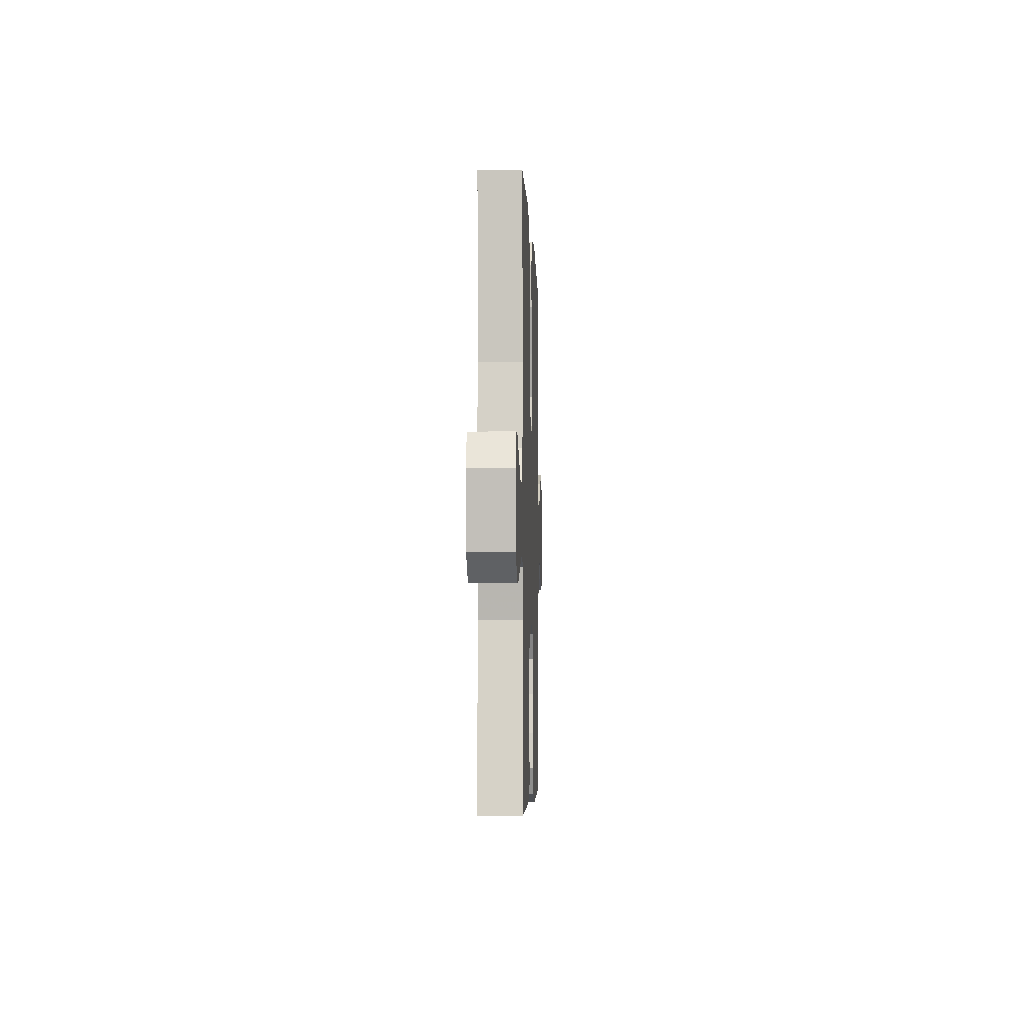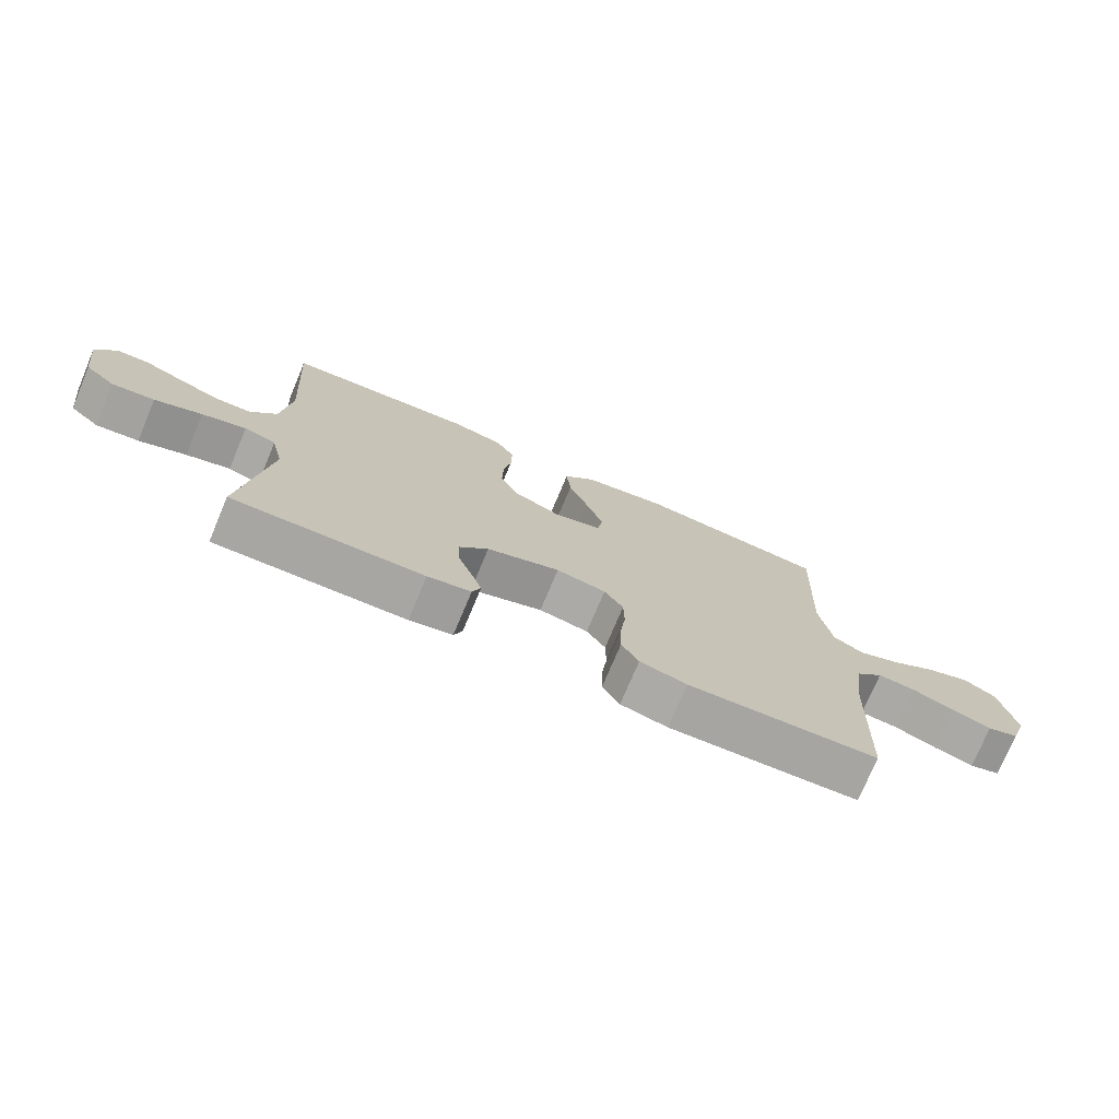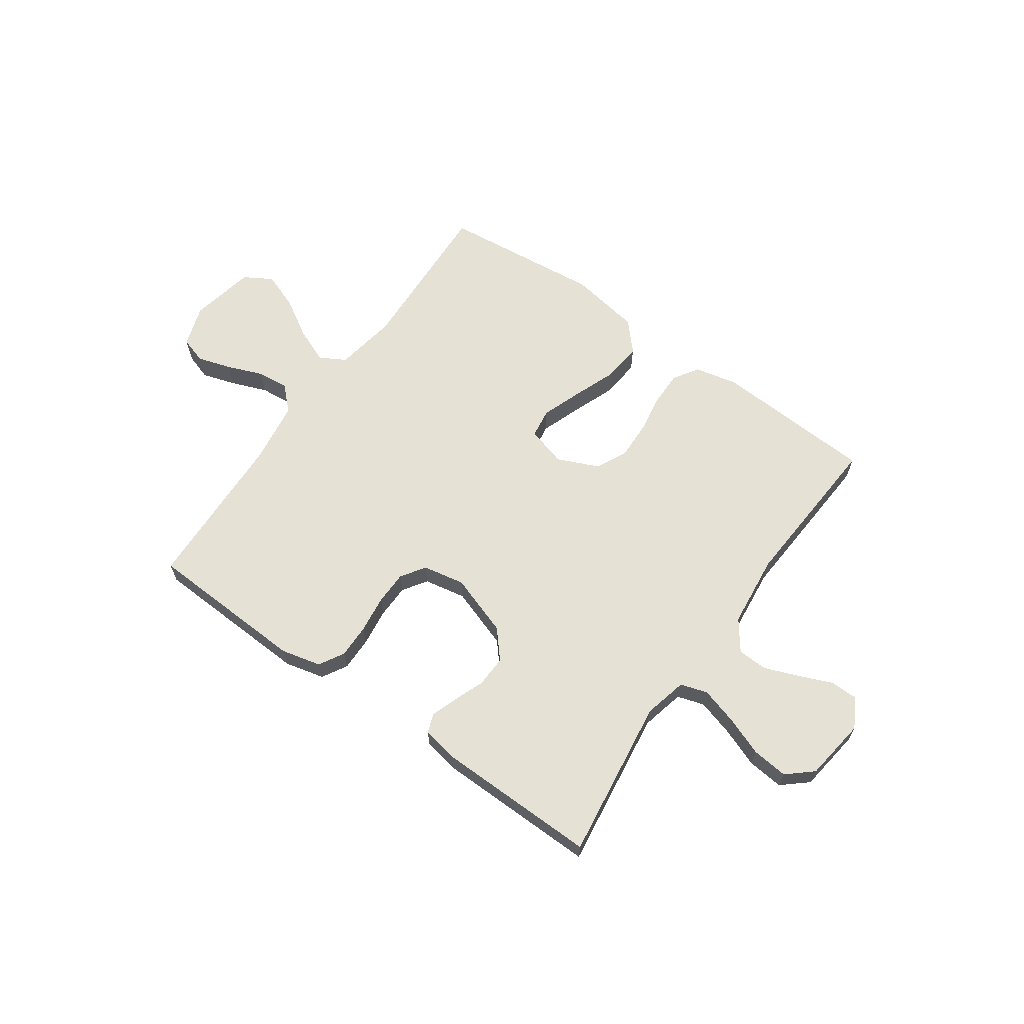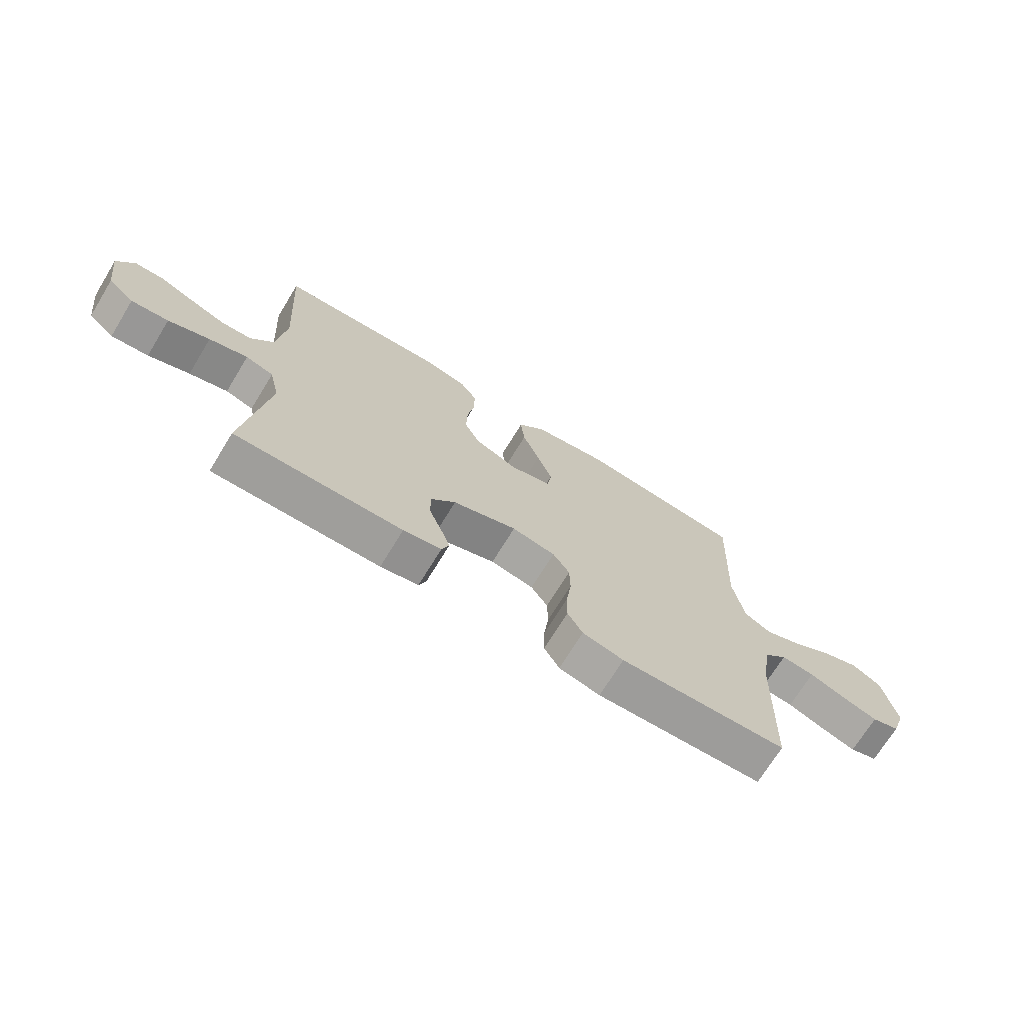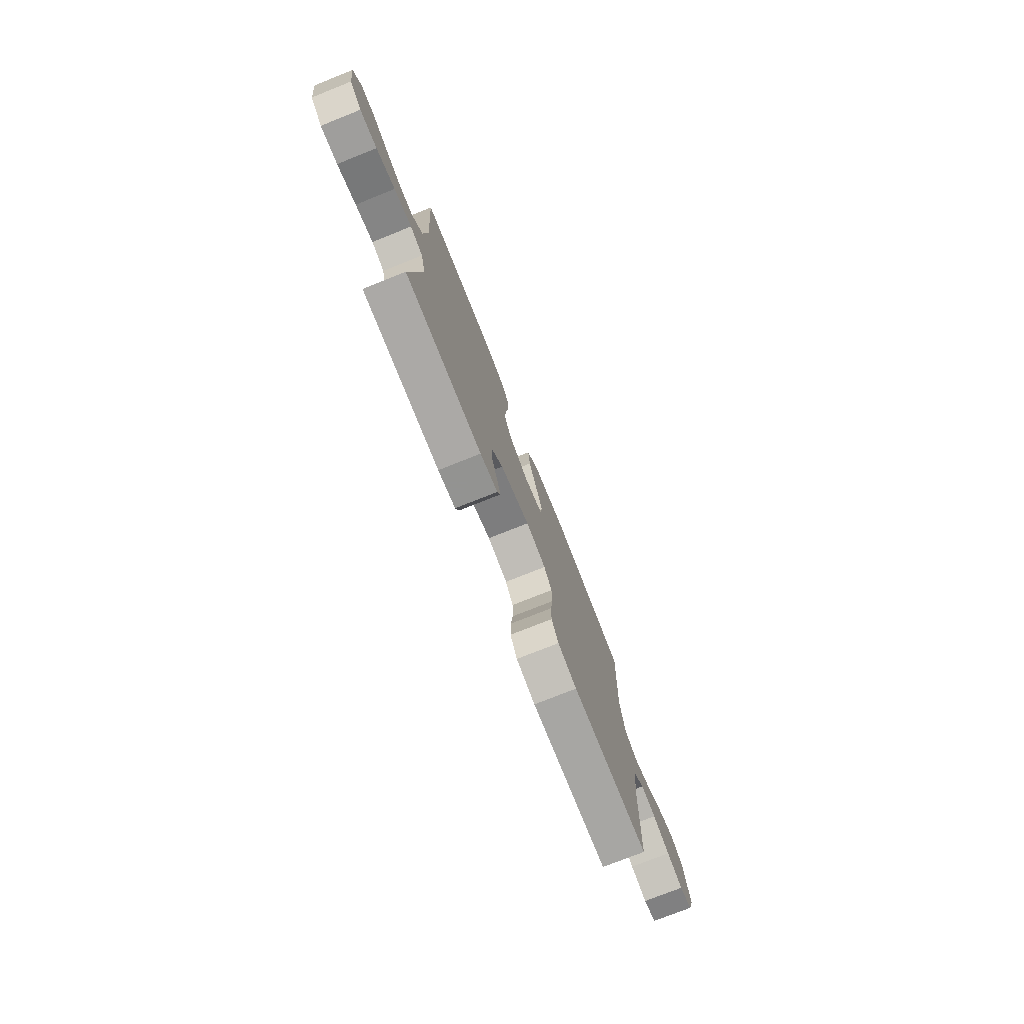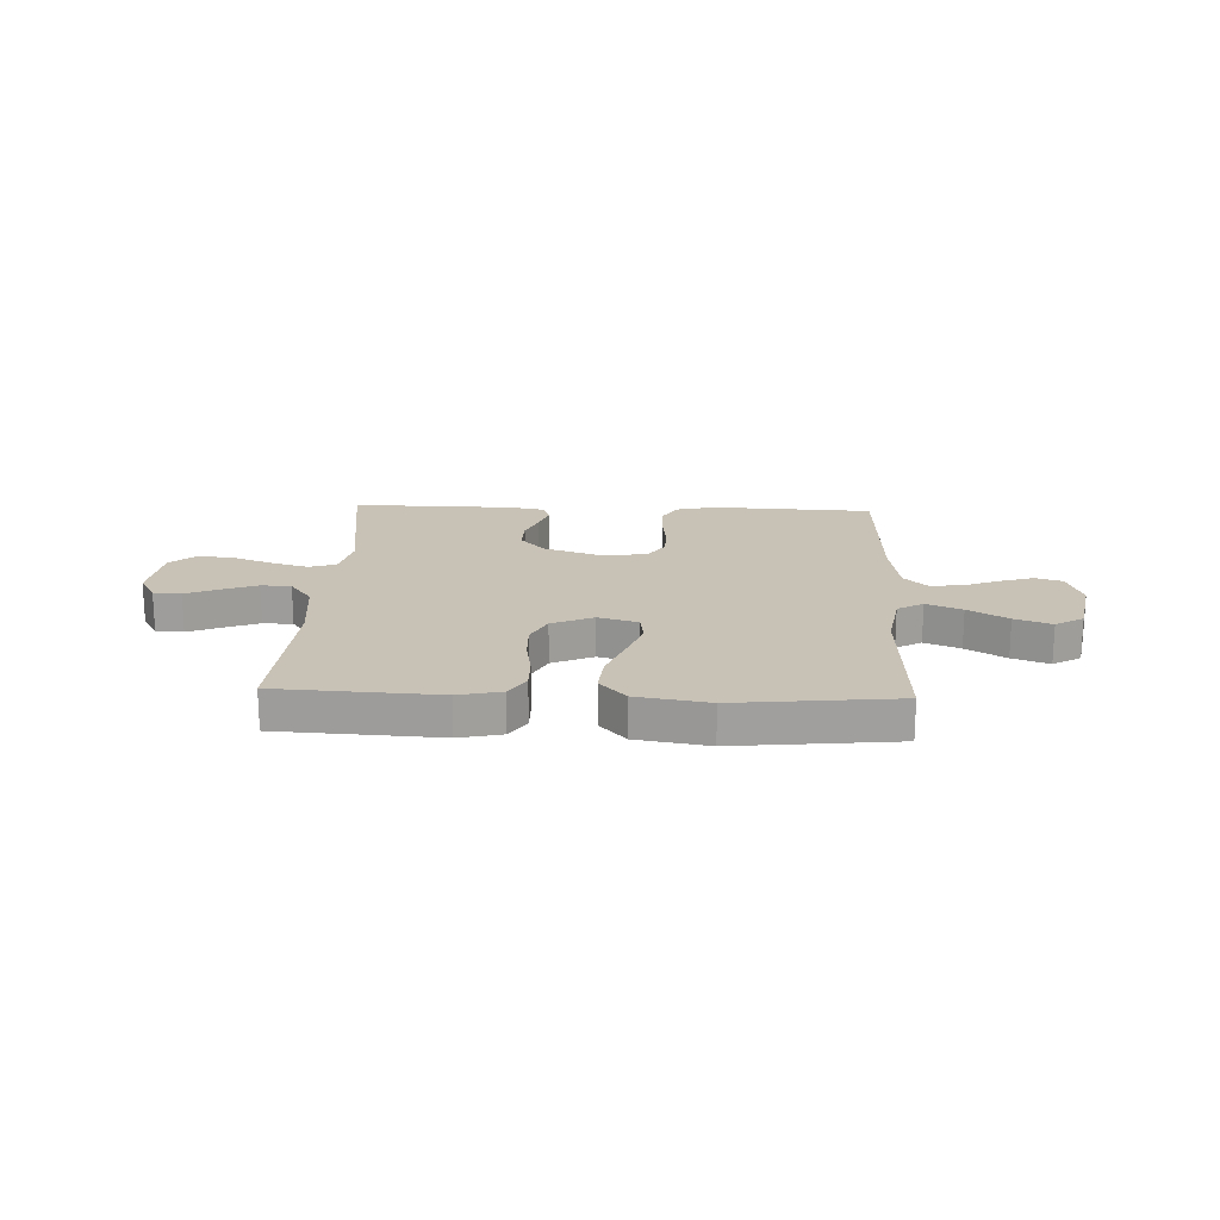
<metadata>
{"format":"obj","ext":"obj","renderer":"f3d","projection":"perspective","resolution":1024,"background":"white","views":[{"elev":-5.0,"azim":-87.9,"up":"+Z"},{"elev":-74.4,"azim":-22.8,"up":"+Z"},{"elev":64.4,"azim":-144.7,"up":"+Y"},{"elev":-71.1,"azim":-31.5,"up":"+Z"},{"elev":-76.3,"azim":-68.3,"up":"+Z"},{"elev":19.0,"azim":2.4,"up":"+Y"}]}
</metadata>
<code>
v -0.5 0.07 -0.5
v -0.459 0.07 -0.2
v -0.478 0.07 -0.119
v -0.528 0.07 -0.103
v -0.597 0.07 -0.123
v -0.671 0.07 -0.151
v -0.738 0.07 -0.158
v -0.785 0.07 -0.117
v -0.801 0.07 0
v -0.77 0.07 0.055
v -0.719 0.07 0.056
v -0.657 0.07 0.03
v -0.593 0.07 0.005
v -0.537 0.07 0.007
v -0.496 0.07 0.063
v -0.481 0.07 0.2
v -0.5 0.07 0.5
v -0.2 0.07 0.516
v -0.12 0.07 0.498
v -0.09 0.07 0.451
v -0.091 0.07 0.385
v -0.103 0.07 0.312
v -0.105 0.07 0.241
v -0.077 0.07 0.184
v 0 0.07 0.15
v 0.074 0.07 0.171
v 0.082 0.07 0.226
v 0.055 0.07 0.301
v 0.024 0.07 0.382
v 0.017 0.07 0.456
v 0.066 0.07 0.51
v 0.2 0.07 0.532
v 0.5 0.07 0.5
v 0.486 0.07 0.2
v 0.505 0.07 0.084
v 0.553 0.07 0.057
v 0.619 0.07 0.084
v 0.692 0.07 0.128
v 0.76 0.07 0.153
v 0.812 0.07 0.122
v 0.836 0.07 0
v 0.81 0.07 -0.077
v 0.76 0.07 -0.093
v 0.697 0.07 -0.073
v 0.631 0.07 -0.047
v 0.571 0.07 -0.041
v 0.528 0.07 -0.083
v 0.511 0.07 -0.2
v 0.5 0.07 -0.5
v 0.2 0.07 -0.513
v 0.126 0.07 -0.495
v 0.099 0.07 -0.448
v 0.1 0.07 -0.384
v 0.109 0.07 -0.314
v 0.108 0.07 -0.251
v 0.078 0.07 -0.206
v 0 0.07 -0.191
v -0.115 0.07 -0.23
v -0.16 0.07 -0.282
v -0.158 0.07 -0.341
v -0.136 0.07 -0.398
v -0.119 0.07 -0.448
v -0.132 0.07 -0.483
v -0.2 0.07 -0.496
v -0.5 0 -0.5
v -0.459 0 -0.2
v -0.478 0 -0.119
v -0.528 0 -0.103
v -0.597 0 -0.123
v -0.671 0 -0.151
v -0.738 0 -0.158
v -0.785 0 -0.117
v -0.801 0 0
v -0.77 0 0.055
v -0.719 0 0.056
v -0.657 0 0.03
v -0.593 0 0.005
v -0.537 0 0.007
v -0.496 0 0.063
v -0.481 0 0.2
v -0.5 0 0.5
v -0.2 0 0.516
v -0.12 0 0.498
v -0.09 0 0.451
v -0.091 0 0.385
v -0.103 0 0.312
v -0.105 0 0.241
v -0.077 0 0.184
v 0 0 0.15
v 0.074 0 0.171
v 0.082 0 0.226
v 0.055 0 0.301
v 0.024 0 0.382
v 0.017 0 0.456
v 0.066 0 0.51
v 0.2 0 0.532
v 0.5 0 0.5
v 0.486 0 0.2
v 0.505 0 0.084
v 0.553 0 0.057
v 0.619 0 0.084
v 0.692 0 0.128
v 0.76 0 0.153
v 0.812 0 0.122
v 0.836 0 0
v 0.81 0 -0.077
v 0.76 0 -0.093
v 0.697 0 -0.073
v 0.631 0 -0.047
v 0.571 0 -0.041
v 0.528 0 -0.083
v 0.511 0 -0.2
v 0.5 0 -0.5
v 0.2 0 -0.513
v 0.126 0 -0.495
v 0.099 0 -0.448
v 0.1 0 -0.384
v 0.109 0 -0.314
v 0.108 0 -0.251
v 0.078 0 -0.206
v 0 0 -0.191
v -0.115 0 -0.23
v -0.16 0 -0.282
v -0.158 0 -0.341
v -0.136 0 -0.398
v -0.119 0 -0.448
v -0.132 0 -0.483
v -0.2 0 -0.496
f 64 1 2
f 63 64 2
f 62 63 2
f 61 62 2
f 60 61 2
f 59 60 2 3
f 58 59 3
f 57 58 3 4
f 52 53 54
f 51 52 54
f 50 51 54
f 49 50 54
f 48 49 54
f 47 48 54 55
f 46 47 55 56
f 43 44 45
f 42 43 45
f 41 42 45
f 40 41 45
f 39 40 45
f 38 39 45
f 37 38 45
f 36 37 45 46
f 46 56 57
f 36 46 57
f 35 36 57
f 32 33 34
f 31 32 34
f 30 31 34
f 29 30 34
f 28 29 34
f 27 28 34 35
f 20 21 22
f 19 20 22
f 18 19 22
f 17 18 22
f 16 17 22
f 15 16 22 23
f 14 15 23 24
f 10 11 12
f 9 10 12
f 8 9 12
f 7 8 12
f 6 7 12
f 5 6 12
f 4 5 12 13
f 57 4 13 14
f 26 27 35
f 25 26 35 57
f 14 24 25 57
f 66 65 128
f 66 128 127
f 66 127 126
f 66 126 125
f 66 125 124
f 67 66 124 123
f 67 123 122
f 68 67 122 121
f 118 117 116
f 118 116 115
f 118 115 114
f 118 114 113
f 118 113 112
f 119 118 112 111
f 120 119 111 110
f 109 108 107
f 109 107 106
f 109 106 105
f 109 105 104
f 109 104 103
f 109 103 102
f 109 102 101
f 110 109 101 100
f 121 120 110
f 121 110 100
f 121 100 99
f 98 97 96
f 98 96 95
f 98 95 94
f 98 94 93
f 98 93 92
f 99 98 92 91
f 86 85 84
f 86 84 83
f 86 83 82
f 86 82 81
f 86 81 80
f 87 86 80 79
f 88 87 79 78
f 76 75 74
f 76 74 73
f 76 73 72
f 76 72 71
f 76 71 70
f 76 70 69
f 77 76 69 68
f 78 77 68 121
f 99 91 90
f 121 99 90 89
f 121 89 88 78
f 1 65 66 2
f 2 66 67 3
f 3 67 68 4
f 4 68 69 5
f 5 69 70 6
f 6 70 71 7
f 7 71 72 8
f 8 72 73 9
f 9 73 74 10
f 10 74 75 11
f 11 75 76 12
f 12 76 77 13
f 13 77 78 14
f 14 78 79 15
f 15 79 80 16
f 16 80 81 17
f 17 81 82 18
f 18 82 83 19
f 19 83 84 20
f 20 84 85 21
f 21 85 86 22
f 22 86 87 23
f 23 87 88 24
f 24 88 89 25
f 25 89 90 26
f 26 90 91 27
f 27 91 92 28
f 28 92 93 29
f 29 93 94 30
f 30 94 95 31
f 31 95 96 32
f 32 96 97 33
f 33 97 98 34
f 34 98 99 35
f 35 99 100 36
f 36 100 101 37
f 37 101 102 38
f 38 102 103 39
f 39 103 104 40
f 40 104 105 41
f 41 105 106 42
f 42 106 107 43
f 43 107 108 44
f 44 108 109 45
f 45 109 110 46
f 46 110 111 47
f 47 111 112 48
f 48 112 113 49
f 49 113 114 50
f 50 114 115 51
f 51 115 116 52
f 52 116 117 53
f 53 117 118 54
f 54 118 119 55
f 55 119 120 56
f 56 120 121 57
f 57 121 122 58
f 58 122 123 59
f 59 123 124 60
f 60 124 125 61
f 61 125 126 62
f 62 126 127 63
f 63 127 128 64
f 64 128 65 1

</code>
